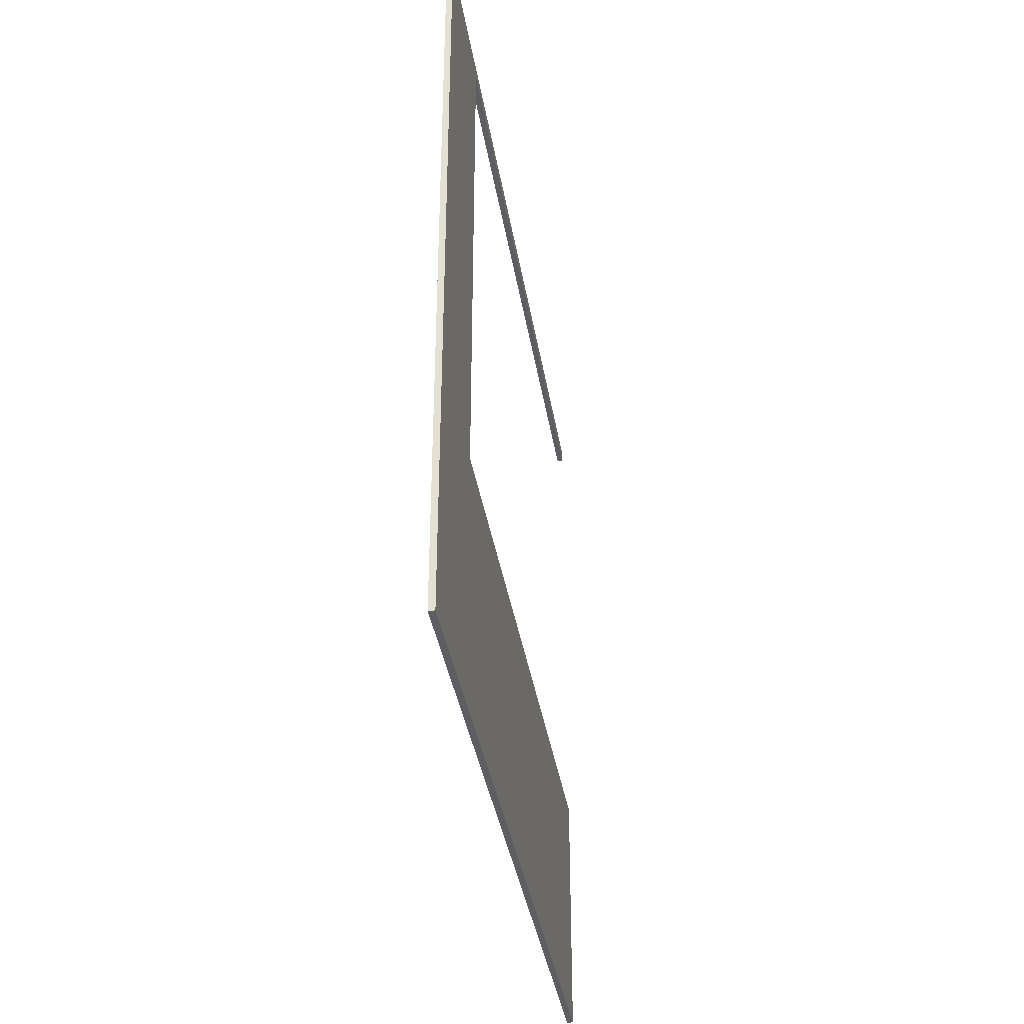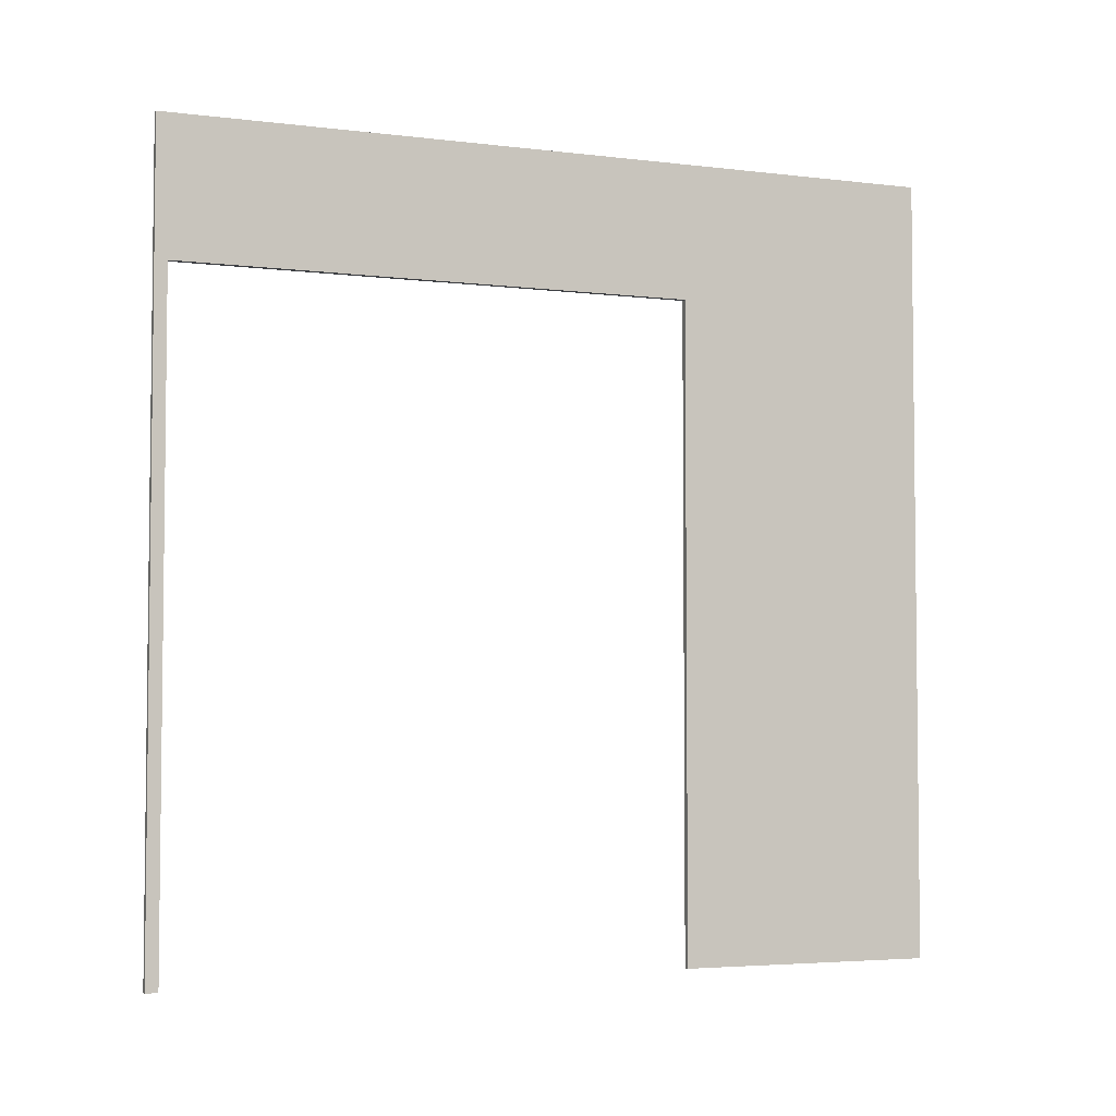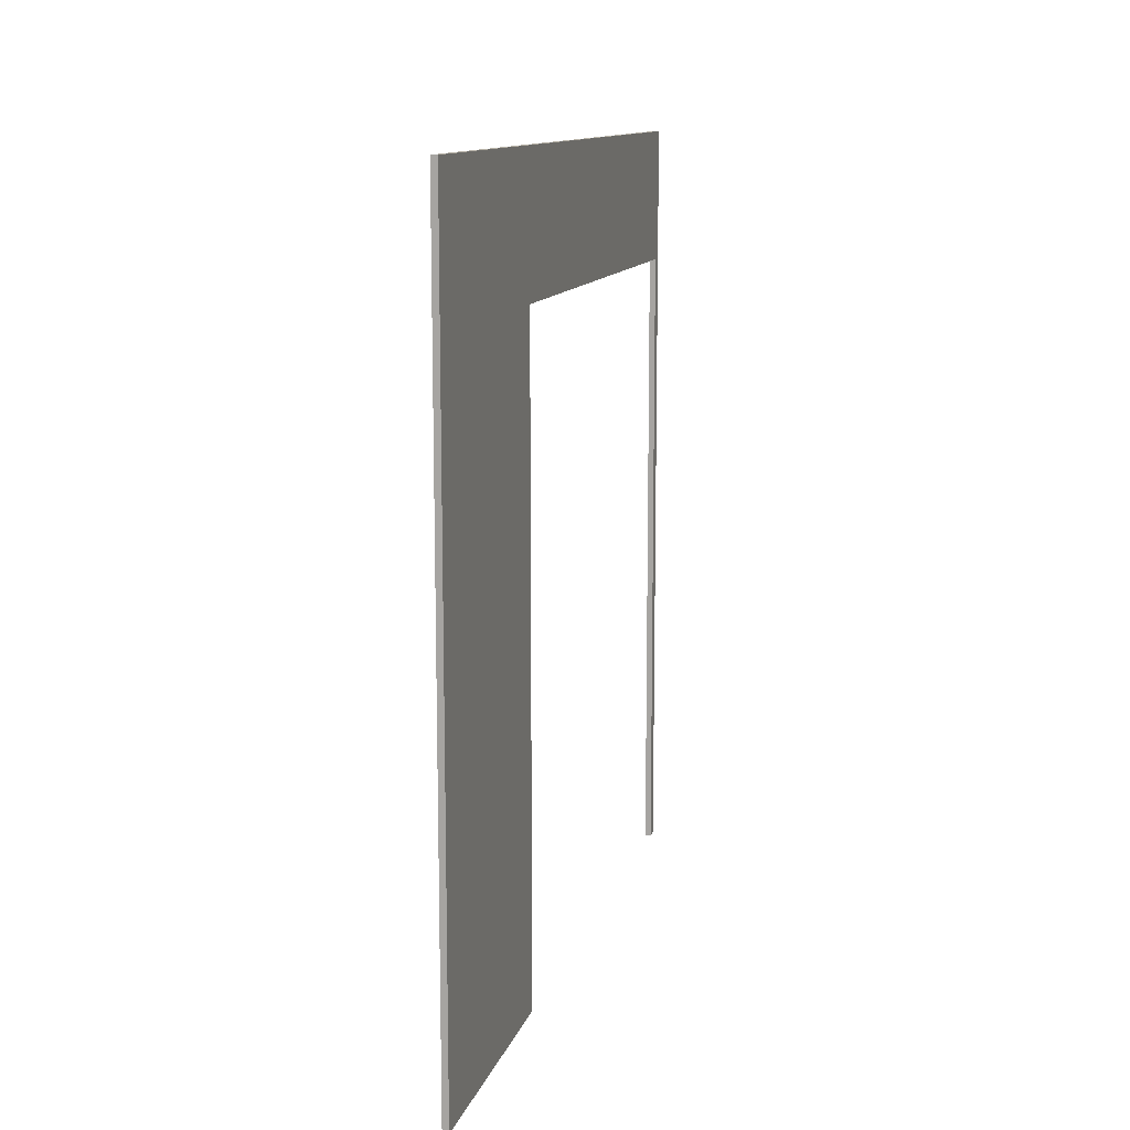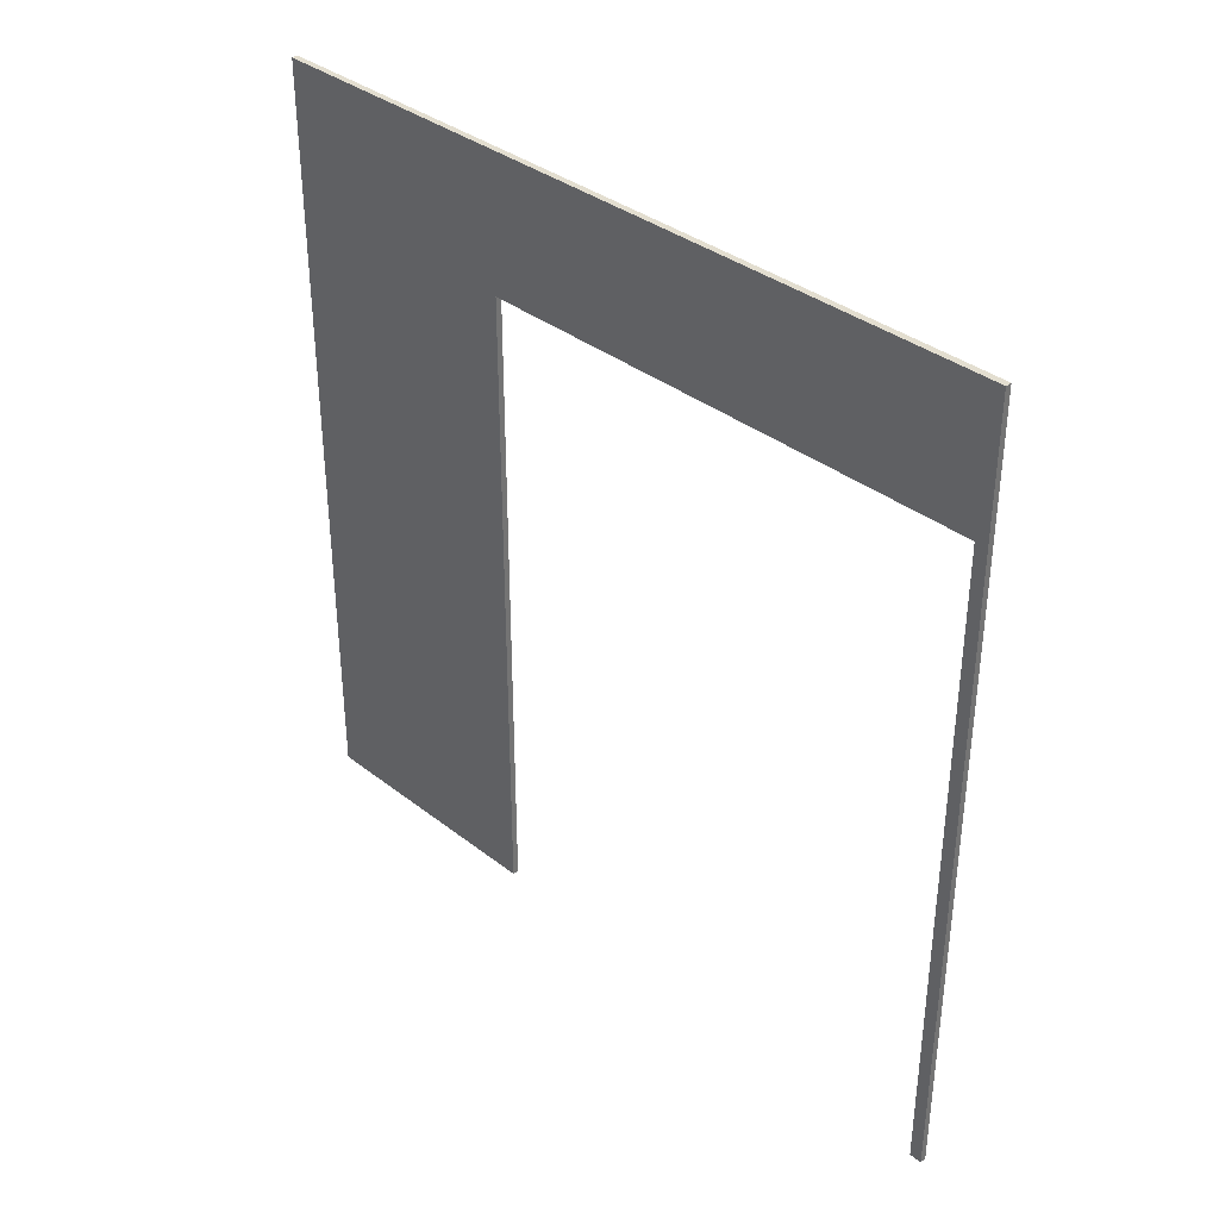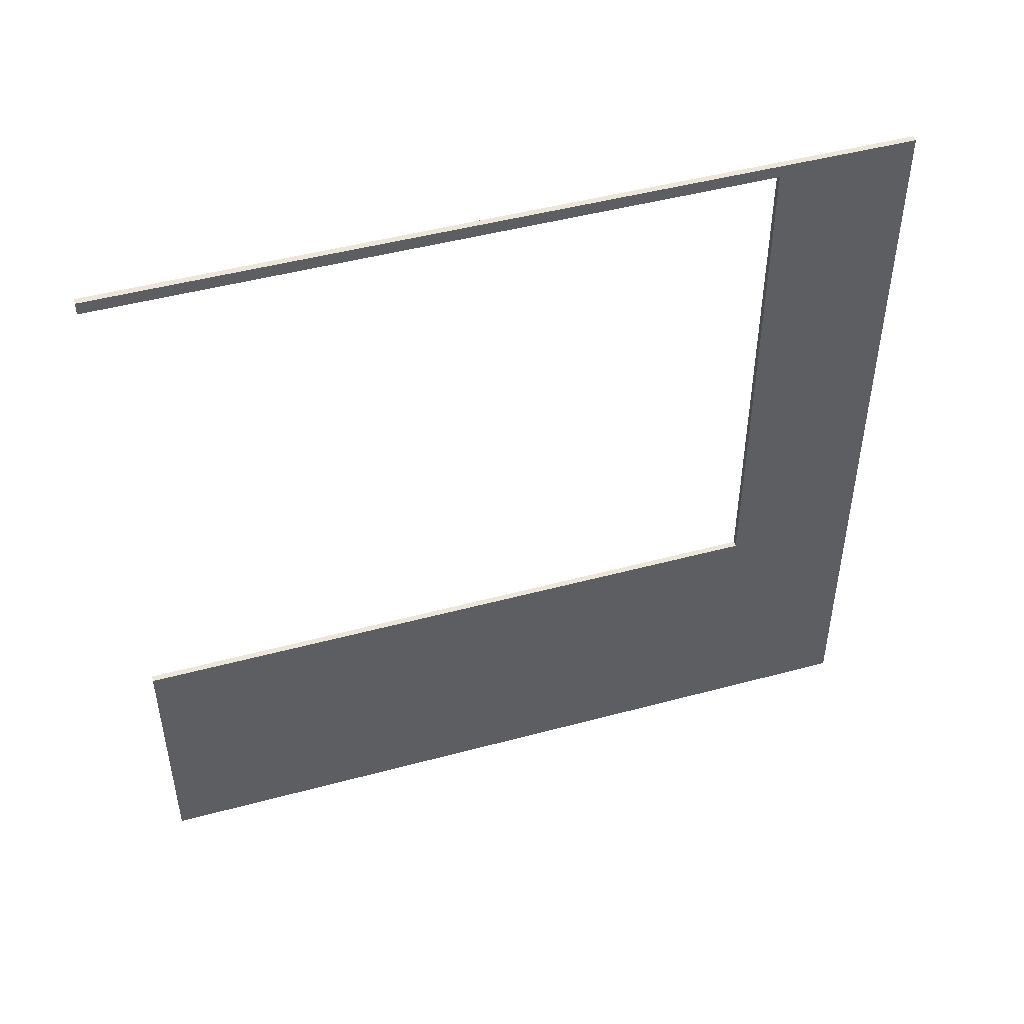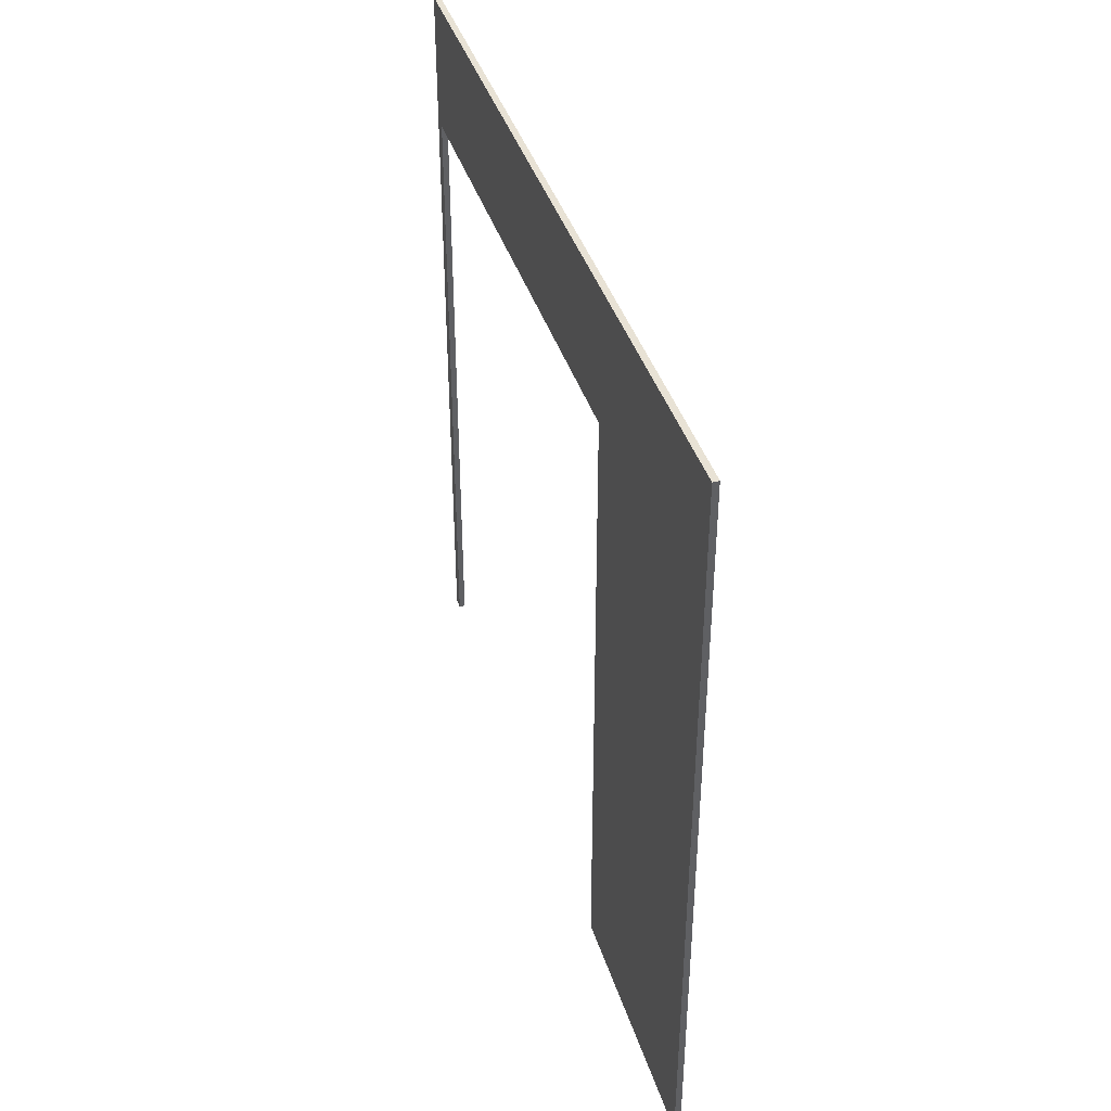
<metadata>
{"format":"obj","ext":"obj","renderer":"f3d","projection":"perspective","resolution":1024,"background":"white","views":[{"elev":-37.3,"azim":-170.9,"up":"+Z"},{"elev":-4.1,"azim":68.0,"up":"+Y"},{"elev":12.1,"azim":-165.6,"up":"+Y"},{"elev":35.9,"azim":-44.5,"up":"+Y"},{"elev":47.4,"azim":73.1,"up":"+Z"},{"elev":40.8,"azim":162.9,"up":"+Y"}]}
</metadata>
<code>
o factory4
v -39 0 23.6
v -39 0 23.2
v -39 0 6.5
v -39 0 -1.9
v -39 3.6 23.6
v -39 3.6 23.2
v -39 3.6 6.5
v -39 3.6 -1.9
v -39 21.2 23.2
v -39 21.2 6.5
v -39 25.6 23.6
v -39 25.6 -1.9
v -38.8 0 23.6
v -38.8 0 23.2
v -38.8 0 6.5
v -38.8 0 -1.9
v -38.8 3.6 23.6
v -38.8 3.6 23.2
v -38.8 3.6 6.5
v -38.8 3.6 -1.9
v -38.8 21.2 23.2
v -38.8 21.2 6.5
v -38.8 25.6 23.6
v -38.8 25.6 -1.9
v -39 0 23.6
v -39 3.6 23.6
v -39 25.6 23.6
v -38.8 0 23.6
v -38.8 3.6 23.6
v -38.8 25.6 23.6
v -39 0 6.5
v -39 3.6 6.5
v -39 21.2 6.5
v -38.8 0 6.5
v -38.8 3.6 6.5
v -38.8 21.2 6.5
v -39 0 23.2
v -39 3.6 23.2
v -39 21.2 23.2
v -38.8 0 23.2
v -38.8 3.6 23.2
v -38.8 21.2 23.2
v -39 0 -1.9
v -39 3.6 -1.9
v -39 25.6 -1.9
v -38.8 0 -1.9
v -38.8 3.6 -1.9
v -38.8 25.6 -1.9
v -39 0 23.6
v -38.8 0 23.6
v -39 0 23.2
v -38.8 0 23.2
v -39 0 6.5
v -38.8 0 6.5
v -39 0 -1.9
v -38.8 0 -1.9
v -39 21.2 23.2
v -38.8 21.2 23.2
v -39 21.2 6.5
v -38.8 21.2 6.5
v -39 25.6 23.6
v -38.8 25.6 23.6
v -39 25.6 -1.9
v -38.8 25.6 -1.9
f 5 2 1
f 6 2 5
f 7 4 3
f 8 4 7
f 9 6 5
f 10 8 7
f 11 9 5
f 11 10 9
f 12 8 10
f 12 10 11
f 13 14 17
f 17 14 18
f 15 16 19
f 19 16 20
f 17 18 21
f 19 20 22
f 17 21 23
f 21 22 23
f 22 20 24
f 23 22 24
f 28 26 25
f 29 27 26
f 29 26 28
f 30 27 29
f 34 32 31
f 35 33 32
f 35 32 34
f 36 33 35
f 37 38 40
f 38 39 41
f 40 38 41
f 41 39 42
f 43 44 46
f 44 45 47
f 46 44 47
f 47 45 48
f 51 50 49
f 52 50 51
f 55 54 53
f 56 54 55
f 59 58 57
f 60 58 59
f 61 62 63
f 63 62 64

</code>
